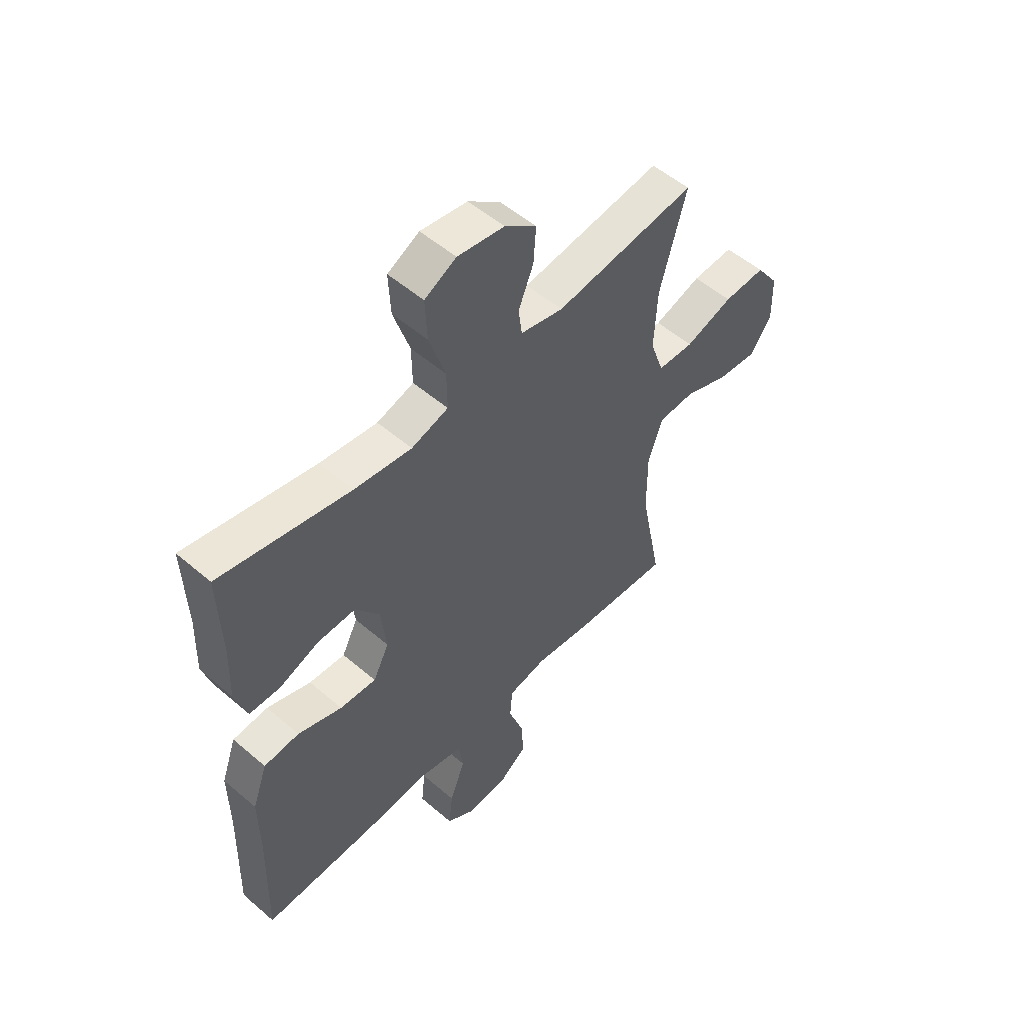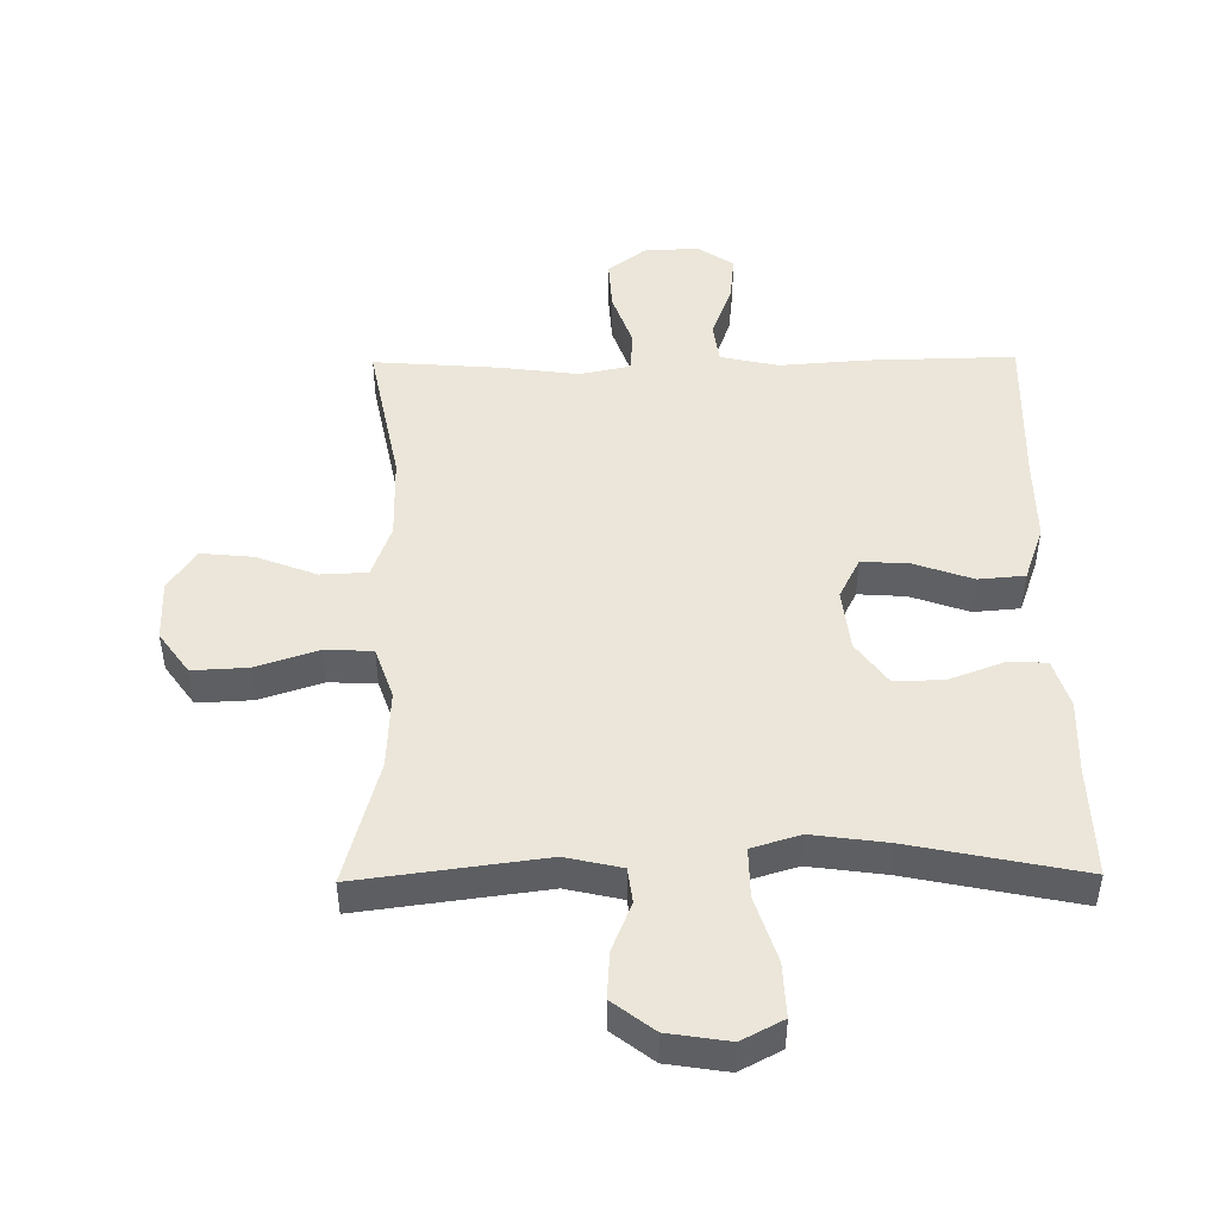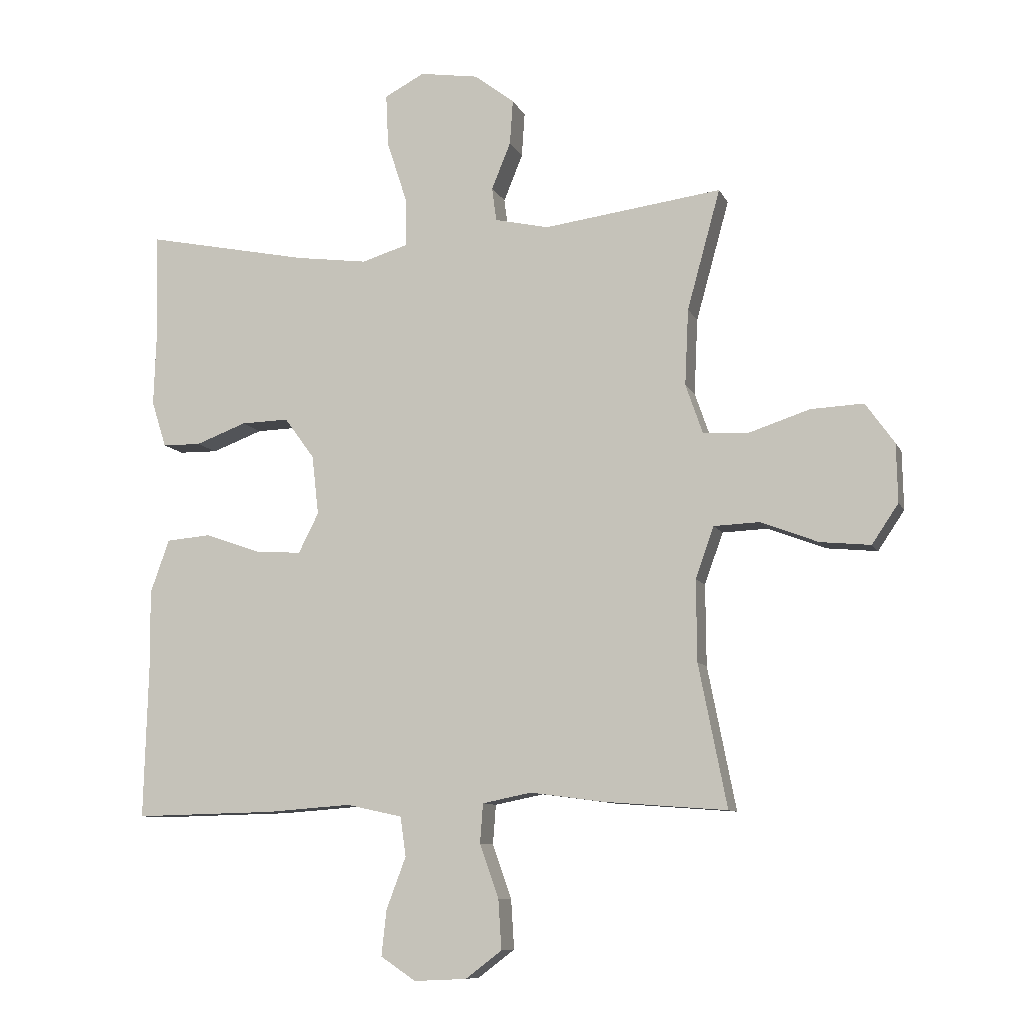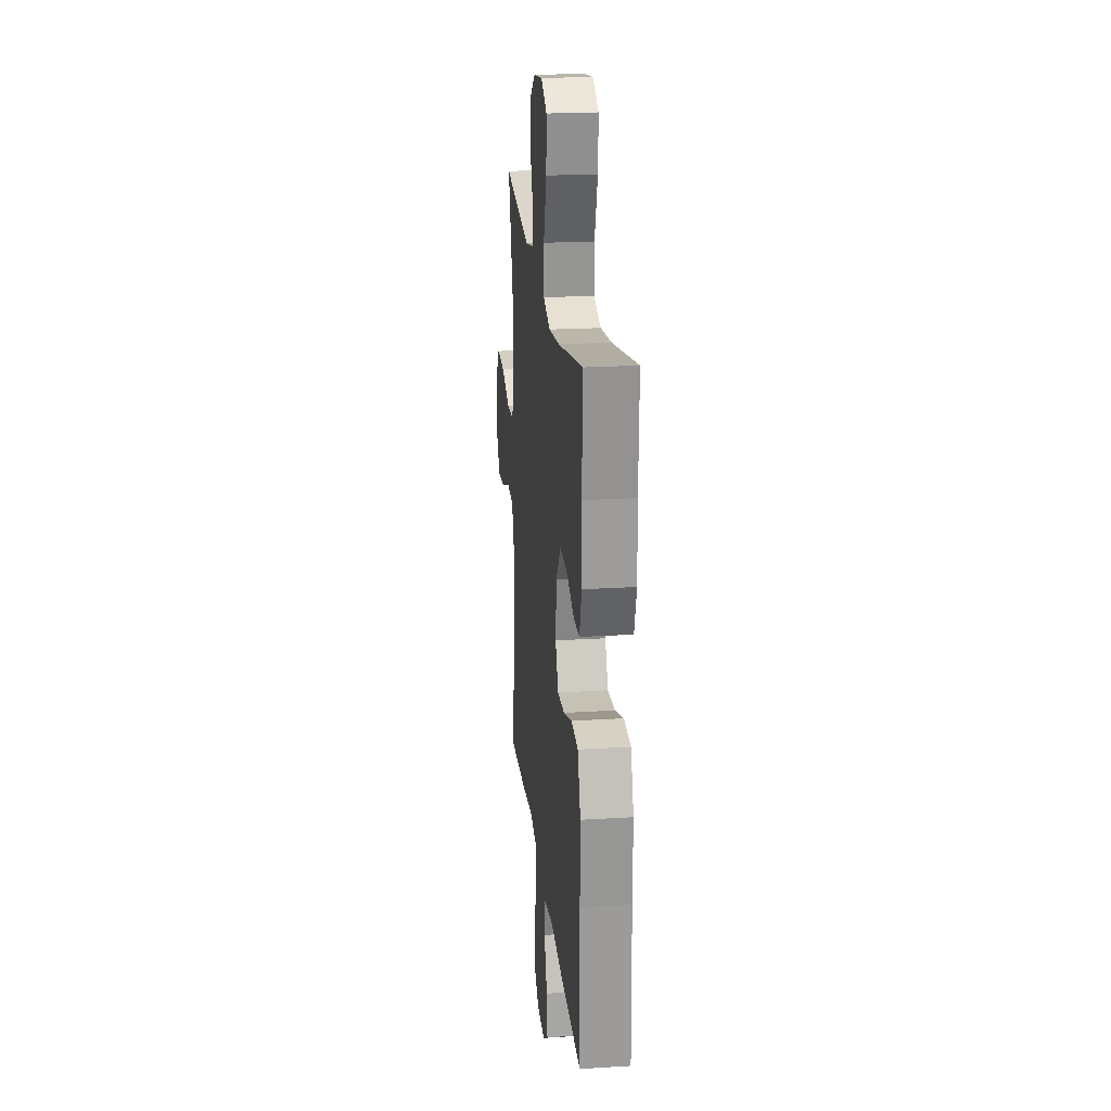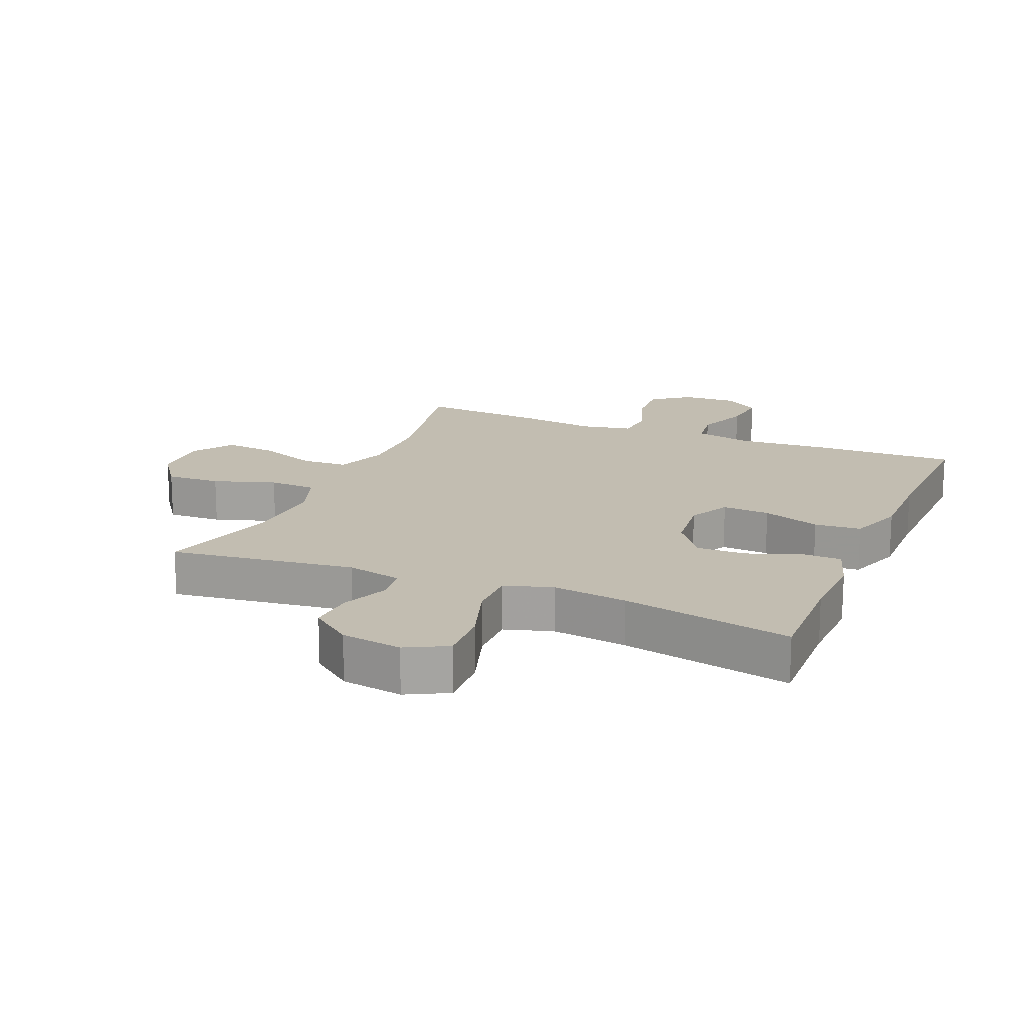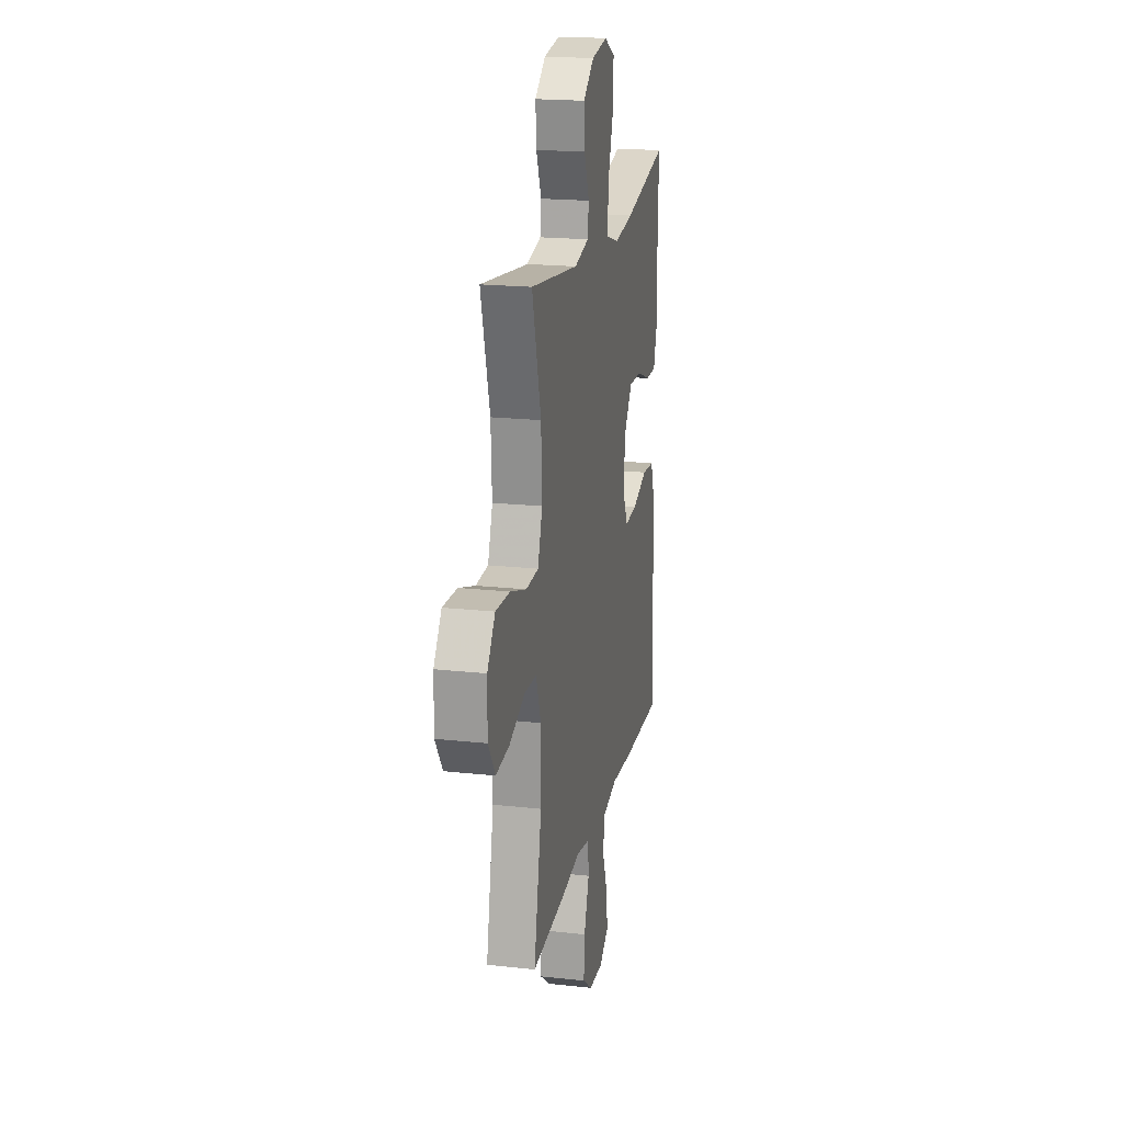
<metadata>
{"format":"obj","ext":"obj","renderer":"f3d","projection":"perspective","resolution":1024,"background":"white","views":[{"elev":53.4,"azim":132.5,"up":"+Z"},{"elev":47.7,"azim":-0.7,"up":"+Y"},{"elev":-9.3,"azim":-163.2,"up":"+Z"},{"elev":22.3,"azim":83.9,"up":"+Z"},{"elev":17.0,"azim":22.7,"up":"+Y"},{"elev":19.5,"azim":-78.4,"up":"+Z"}]}
</metadata>
<code>
v -0.5 0.07 0.5
v -0.209 0.07 0.462
v -0.121 0.07 0.482
v -0.114 0.07 0.537
v -0.145 0.07 0.613
v -0.15 0.07 0.686
v -0.085 0.07 0.736
v 0.011 0.07 0.751
v 0.076 0.07 0.717
v 0.072 0.07 0.632
v 0.039 0.07 0.53
v 0.038 0.07 0.452
v 0.114 0.07 0.429
v 0.232 0.07 0.445
v 0.5 0.07 0.5
v 0.495 0.07 0.326
v 0.499 0.07 0.208
v 0.475 0.07 0.132
v 0.412 0.07 0.131
v 0.329 0.07 0.162
v 0.251 0.07 0.164
v 0.202 0.07 0.097
v 0.191 0.07 0
v 0.224 0.07 -0.065
v 0.299 0.07 -0.06
v 0.39 0.07 -0.028
v 0.463 0.07 -0.034
v 0.494 0.07 -0.121
v 0.493 0.07 -0.253
v 0.5 0.07 -0.5
v 0.268 0.07 -0.495
v 0.131 0.07 -0.485
v 0.04 0.07 -0.505
v 0.031 0.07 -0.569
v 0.063 0.07 -0.654
v 0.071 0.07 -0.728
v 0.014 0.07 -0.766
v -0.072 0.07 -0.762
v -0.131 0.07 -0.717
v -0.126 0.07 -0.637
v -0.095 0.07 -0.549
v -0.1 0.07 -0.485
v -0.18 0.07 -0.469
v -0.301 0.07 -0.485
v -0.5 0.07 -0.5
v -0.454 0.07 -0.268
v -0.453 0.07 -0.136
v -0.483 0.07 -0.052
v -0.557 0.07 -0.049
v -0.651 0.07 -0.085
v -0.733 0.07 -0.093
v -0.776 0.07 -0.029
v -0.774 0.07 0.066
v -0.727 0.07 0.132
v -0.641 0.07 0.128
v -0.543 0.07 0.096
v -0.468 0.07 0.099
v -0.44 0.07 0.18
v -0.446 0.07 0.304
v -0.5 0 0.5
v -0.209 0 0.462
v -0.121 0 0.482
v -0.114 0 0.537
v -0.145 0 0.613
v -0.15 0 0.686
v -0.085 0 0.736
v 0.011 0 0.751
v 0.076 0 0.717
v 0.072 0 0.632
v 0.039 0 0.53
v 0.038 0 0.452
v 0.114 0 0.429
v 0.232 0 0.445
v 0.5 0 0.5
v 0.495 0 0.326
v 0.499 0 0.208
v 0.475 0 0.132
v 0.412 0 0.131
v 0.329 0 0.162
v 0.251 0 0.164
v 0.202 0 0.097
v 0.191 0 0
v 0.224 0 -0.065
v 0.299 0 -0.06
v 0.39 0 -0.028
v 0.463 0 -0.034
v 0.494 0 -0.121
v 0.493 0 -0.253
v 0.5 0 -0.5
v 0.268 0 -0.495
v 0.131 0 -0.485
v 0.04 0 -0.505
v 0.031 0 -0.569
v 0.063 0 -0.654
v 0.071 0 -0.728
v 0.014 0 -0.766
v -0.072 0 -0.762
v -0.131 0 -0.717
v -0.126 0 -0.637
v -0.095 0 -0.549
v -0.1 0 -0.485
v -0.18 0 -0.469
v -0.301 0 -0.485
v -0.5 0 -0.5
v -0.454 0 -0.268
v -0.453 0 -0.136
v -0.483 0 -0.052
v -0.557 0 -0.049
v -0.651 0 -0.085
v -0.733 0 -0.093
v -0.776 0 -0.029
v -0.774 0 0.066
v -0.727 0 0.132
v -0.641 0 0.128
v -0.543 0 0.096
v -0.468 0 0.099
v -0.44 0 0.18
v -0.446 0 0.304
f 54 55 56
f 53 54 56
f 52 53 56
f 51 52 56
f 50 51 56
f 49 50 56
f 48 49 56 57
f 47 48 57 58
f 43 44 45 46
f 46 47 58
f 43 46 58
f 42 43 58
f 39 40 41
f 38 39 41
f 37 38 41
f 36 37 41
f 35 36 41
f 34 35 41
f 33 34 41 42
f 42 58 59
f 33 42 59
f 32 33 59
f 31 32 59
f 30 31 59
f 29 30 59
f 27 28 29
f 26 27 29
f 25 26 29
f 18 19 20
f 17 18 20
f 16 17 20
f 16 20 21
f 15 16 21
f 14 15 21
f 13 14 21 22
f 9 10 11
f 8 9 11
f 7 8 11
f 6 7 11
f 5 6 11
f 4 5 11
f 3 4 11 12
f 13 22 23
f 12 13 23
f 3 12 23
f 2 3 23
f 24 25 29
f 24 29 59
f 23 24 59
f 2 23 59
f 1 2 59
f 115 114 113
f 115 113 112
f 115 112 111
f 115 111 110
f 115 110 109
f 115 109 108
f 116 115 108 107
f 117 116 107 106
f 105 104 103 102
f 117 106 105
f 117 105 102
f 117 102 101
f 100 99 98
f 100 98 97
f 100 97 96
f 100 96 95
f 100 95 94
f 100 94 93
f 101 100 93 92
f 118 117 101
f 118 101 92
f 118 92 91
f 118 91 90
f 118 90 89
f 118 89 88
f 88 87 86
f 88 86 85
f 88 85 84
f 79 78 77
f 79 77 76
f 79 76 75
f 80 79 75
f 80 75 74
f 80 74 73
f 81 80 73 72
f 70 69 68
f 70 68 67
f 70 67 66
f 70 66 65
f 70 65 64
f 70 64 63
f 71 70 63 62
f 82 81 72
f 82 72 71
f 82 71 62
f 82 62 61
f 88 84 83
f 118 88 83
f 118 83 82
f 118 82 61
f 118 61 60
f 1 60 61 2
f 2 61 62 3
f 3 62 63 4
f 4 63 64 5
f 5 64 65 6
f 6 65 66 7
f 7 66 67 8
f 8 67 68 9
f 9 68 69 10
f 10 69 70 11
f 11 70 71 12
f 12 71 72 13
f 13 72 73 14
f 14 73 74 15
f 15 74 75 16
f 16 75 76 17
f 17 76 77 18
f 18 77 78 19
f 19 78 79 20
f 20 79 80 21
f 21 80 81 22
f 22 81 82 23
f 23 82 83 24
f 24 83 84 25
f 25 84 85 26
f 26 85 86 27
f 27 86 87 28
f 28 87 88 29
f 29 88 89 30
f 30 89 90 31
f 31 90 91 32
f 32 91 92 33
f 33 92 93 34
f 34 93 94 35
f 35 94 95 36
f 36 95 96 37
f 37 96 97 38
f 38 97 98 39
f 39 98 99 40
f 40 99 100 41
f 41 100 101 42
f 42 101 102 43
f 43 102 103 44
f 44 103 104 45
f 45 104 105 46
f 46 105 106 47
f 47 106 107 48
f 48 107 108 49
f 49 108 109 50
f 50 109 110 51
f 51 110 111 52
f 52 111 112 53
f 53 112 113 54
f 54 113 114 55
f 55 114 115 56
f 56 115 116 57
f 57 116 117 58
f 58 117 118 59
f 59 118 60 1

</code>
